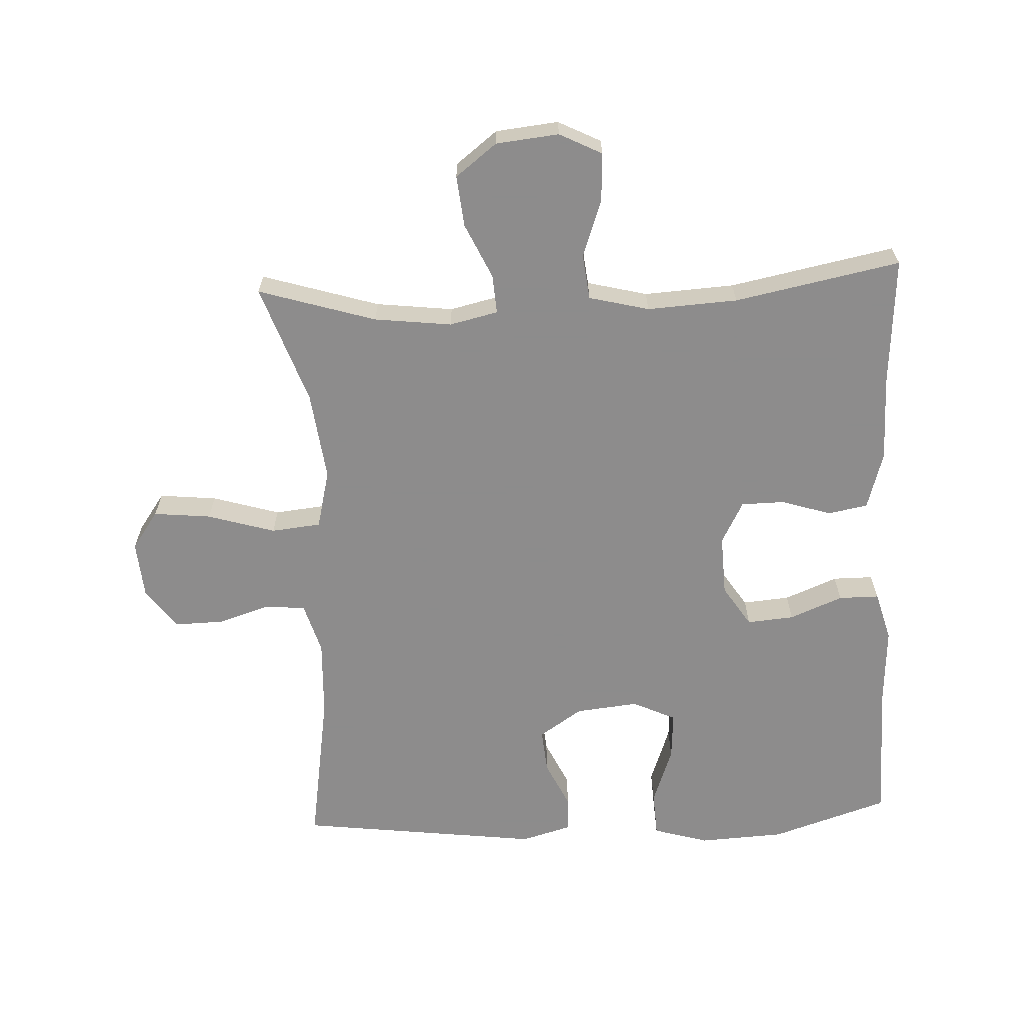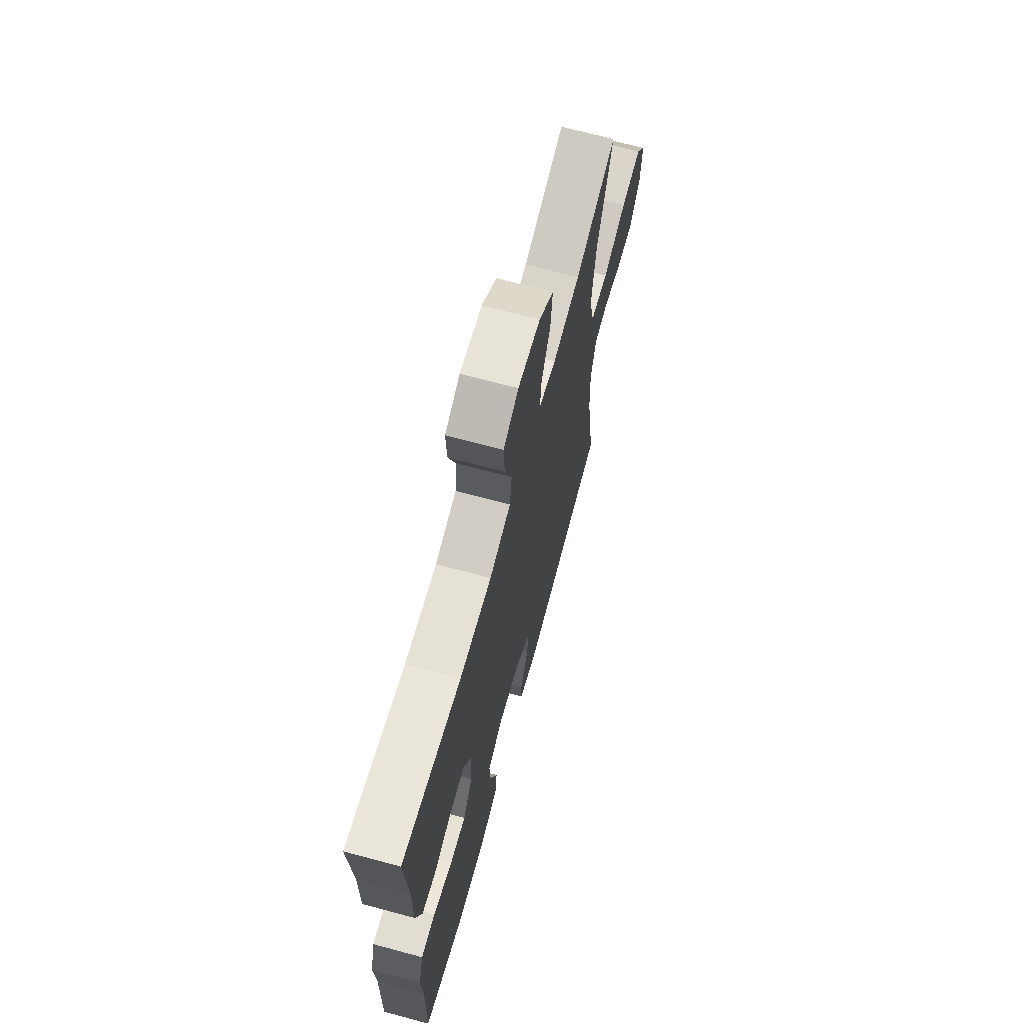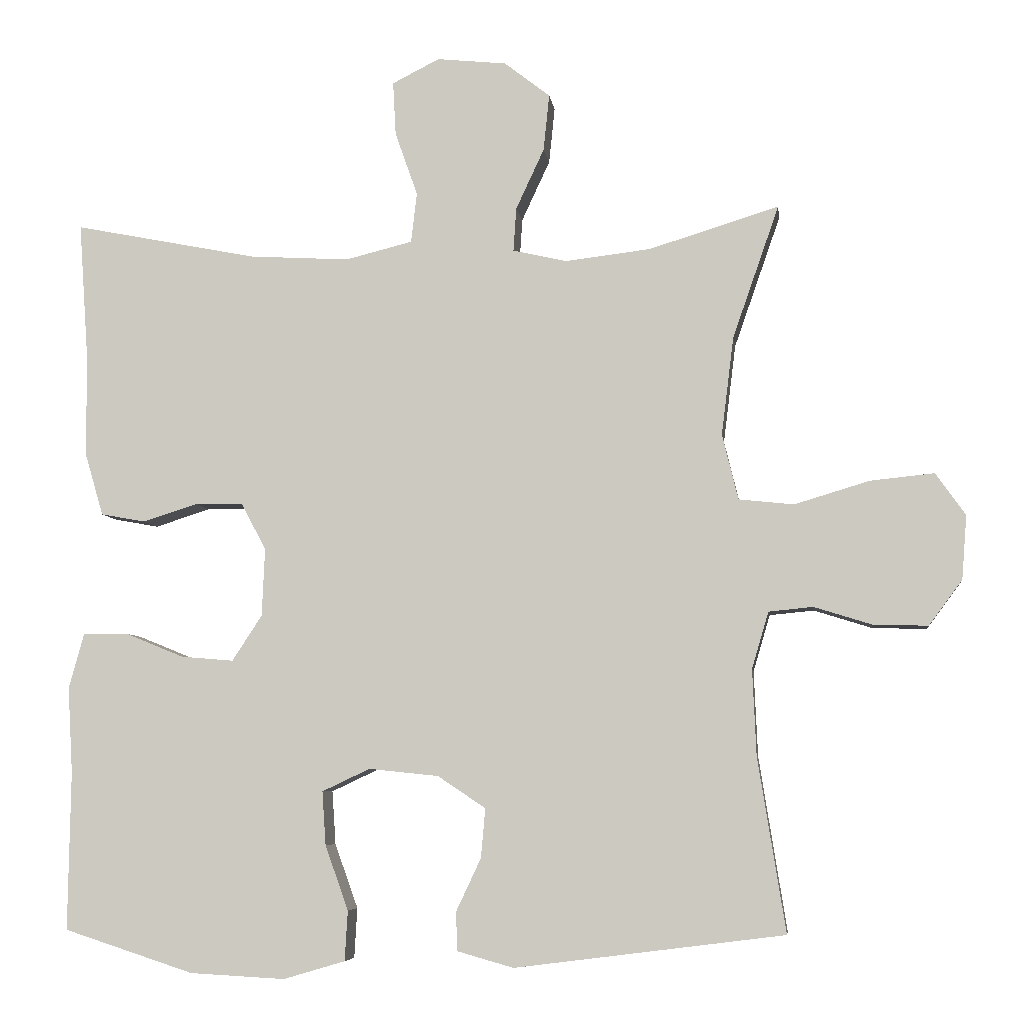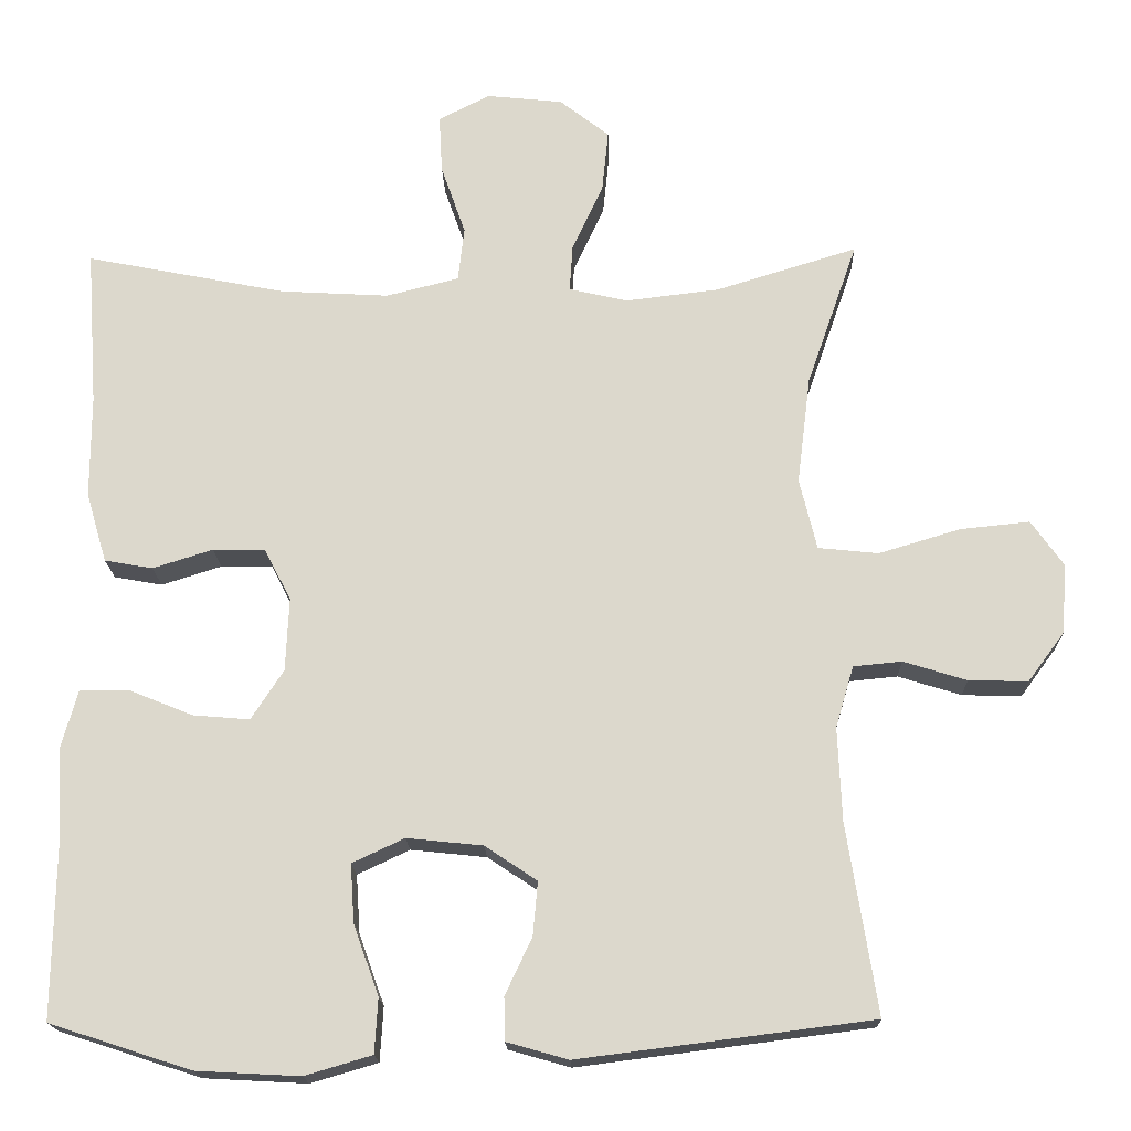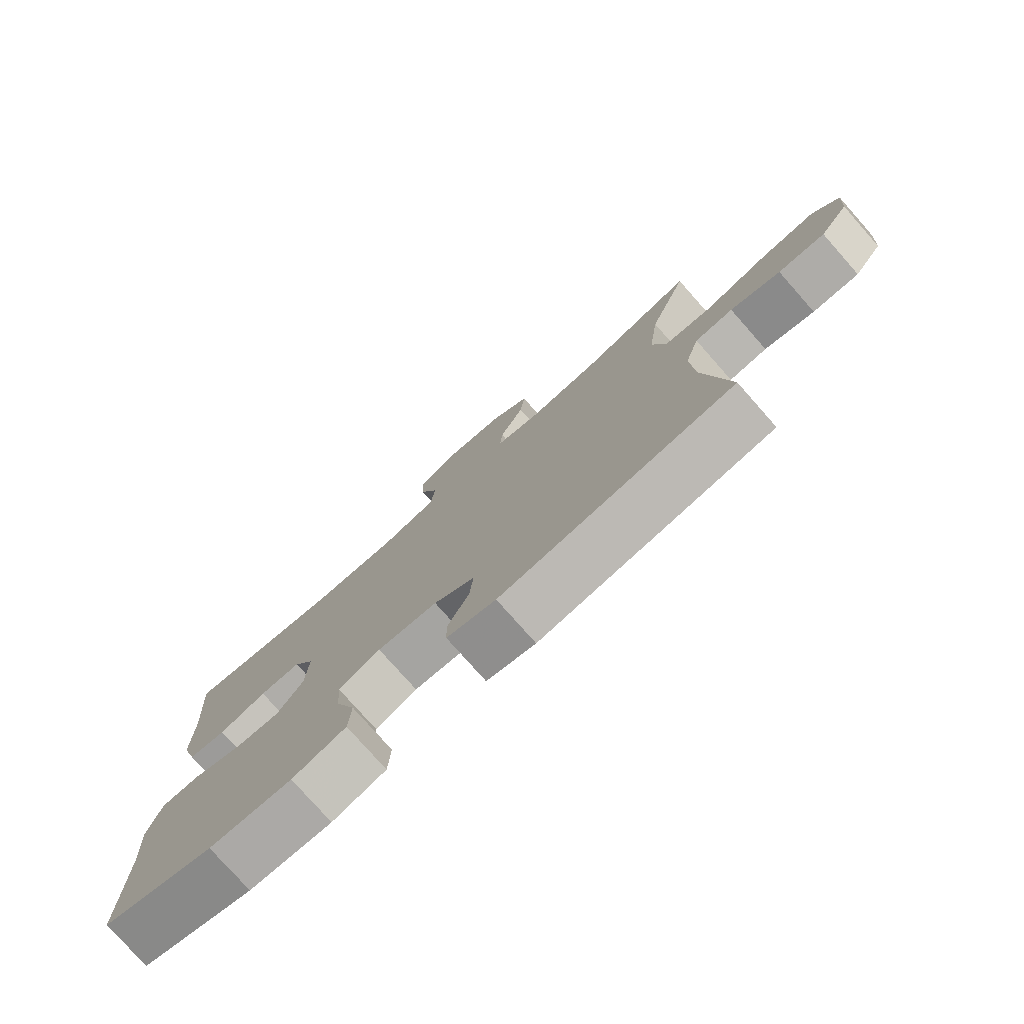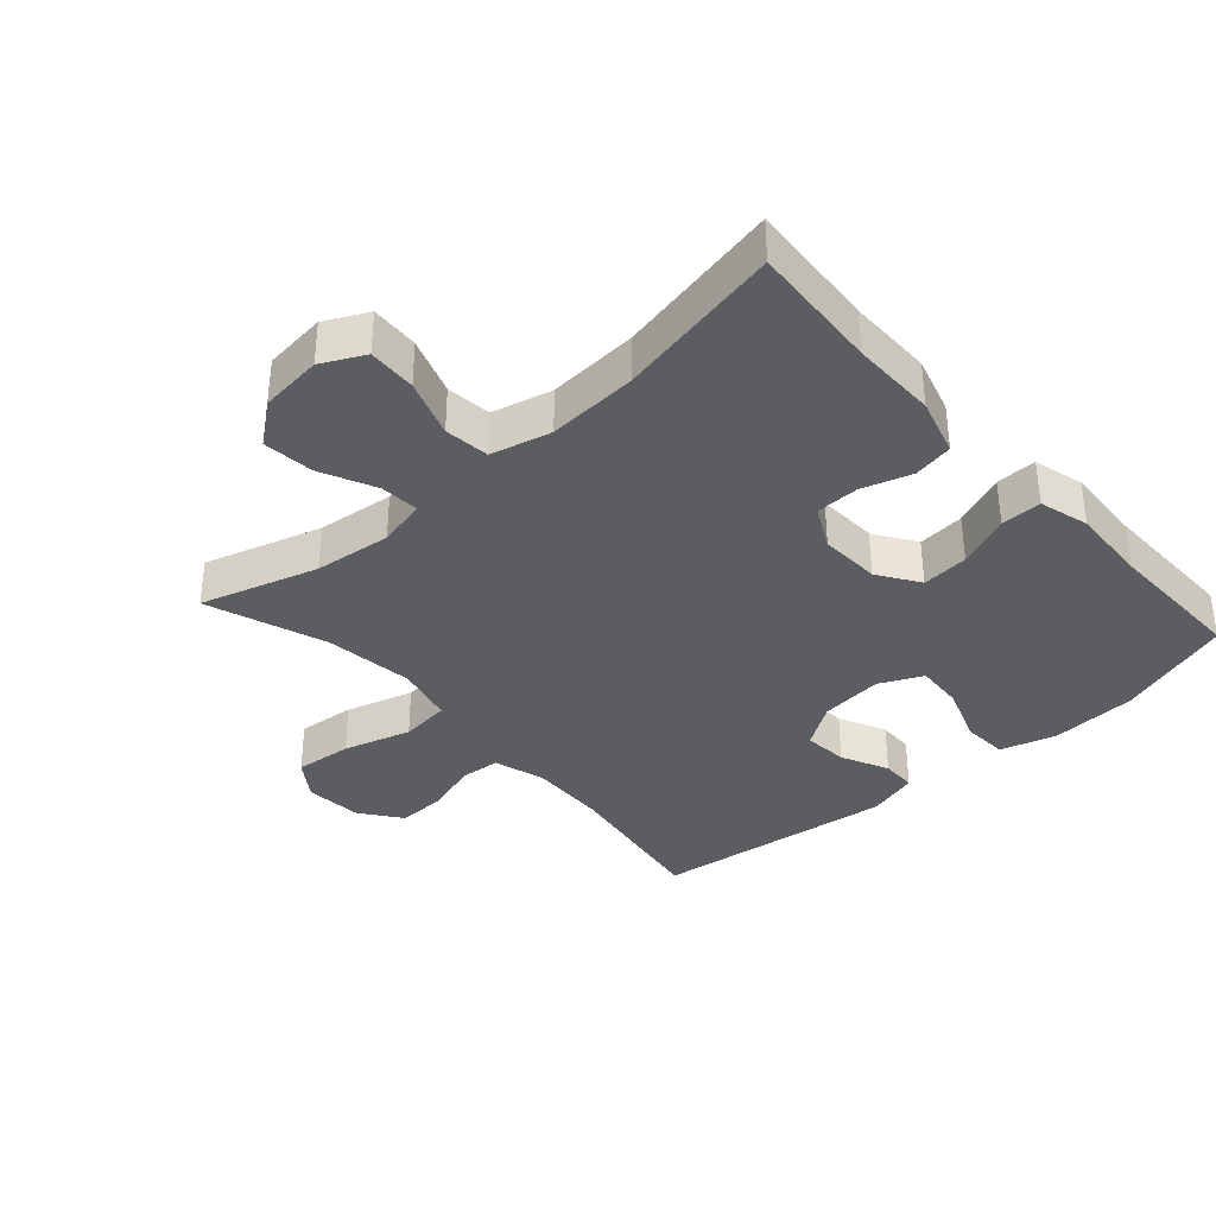
<metadata>
{"format":"obj","ext":"obj","renderer":"f3d","projection":"perspective","resolution":1024,"background":"white","views":[{"elev":-64.3,"azim":2.7,"up":"+Y"},{"elev":68.1,"azim":105.1,"up":"+Z"},{"elev":-6.4,"azim":-172.7,"up":"+Z"},{"elev":-17.8,"azim":-178.3,"up":"+Z"},{"elev":-78.0,"azim":-138.5,"up":"+Z"},{"elev":-36.1,"azim":41.9,"up":"+Y"}]}
</metadata>
<code>
v 0.5 0.07 -0.5
v 0.321 0.07 -0.558
v 0.19 0.07 -0.565
v 0.105 0.07 -0.54
v 0.101 0.07 -0.471
v 0.133 0.07 -0.382
v 0.138 0.07 -0.308
v 0.072 0.07 -0.277
v -0.024 0.07 -0.287
v -0.09 0.07 -0.331
v -0.084 0.07 -0.399
v -0.05 0.07 -0.471
v -0.051 0.07 -0.525
v -0.129 0.07 -0.547
v -0.5 0.07 -0.5
v -0.462 0.07 -0.26
v -0.457 0.07 -0.142
v -0.48 0.07 -0.064
v -0.541 0.07 -0.058
v -0.621 0.07 -0.083
v -0.696 0.07 -0.085
v -0.742 0.07 -0.023
v -0.749 0.07 0.065
v -0.708 0.07 0.123
v -0.62 0.07 0.114
v -0.517 0.07 0.083
v -0.441 0.07 0.091
v -0.419 0.07 0.181
v -0.436 0.07 0.317
v -0.5 0.07 0.5
v -0.321 0.07 0.445
v -0.203 0.07 0.431
v -0.129 0.07 0.448
v -0.133 0.07 0.508
v -0.172 0.07 0.592
v -0.18 0.07 0.67
v -0.117 0.07 0.719
v -0.021 0.07 0.729
v 0.044 0.07 0.696
v 0.04 0.07 0.622
v 0.009 0.07 0.534
v 0.017 0.07 0.465
v 0.109 0.07 0.442
v 0.247 0.07 0.45
v 0.5 0.07 0.5
v 0.486 0.07 0.302
v 0.486 0.07 0.171
v 0.46 0.07 0.083
v 0.399 0.07 0.072
v 0.323 0.07 0.096
v 0.257 0.07 0.095
v 0.223 0.07 0.03
v 0.227 0.07 -0.063
v 0.268 0.07 -0.126
v 0.34 0.07 -0.12
v 0.421 0.07 -0.087
v 0.483 0.07 -0.087
v 0.504 0.07 -0.163
v 0.497 0.07 -0.282
v 0.5 0 -0.5
v 0.321 0 -0.558
v 0.19 0 -0.565
v 0.105 0 -0.54
v 0.101 0 -0.471
v 0.133 0 -0.382
v 0.138 0 -0.308
v 0.072 0 -0.277
v -0.024 0 -0.287
v -0.09 0 -0.331
v -0.084 0 -0.399
v -0.05 0 -0.471
v -0.051 0 -0.525
v -0.129 0 -0.547
v -0.5 0 -0.5
v -0.462 0 -0.26
v -0.457 0 -0.142
v -0.48 0 -0.064
v -0.541 0 -0.058
v -0.621 0 -0.083
v -0.696 0 -0.085
v -0.742 0 -0.023
v -0.749 0 0.065
v -0.708 0 0.123
v -0.62 0 0.114
v -0.517 0 0.083
v -0.441 0 0.091
v -0.419 0 0.181
v -0.436 0 0.317
v -0.5 0 0.5
v -0.321 0 0.445
v -0.203 0 0.431
v -0.129 0 0.448
v -0.133 0 0.508
v -0.172 0 0.592
v -0.18 0 0.67
v -0.117 0 0.719
v -0.021 0 0.729
v 0.044 0 0.696
v 0.04 0 0.622
v 0.009 0 0.534
v 0.017 0 0.465
v 0.109 0 0.442
v 0.247 0 0.45
v 0.5 0 0.5
v 0.486 0 0.302
v 0.486 0 0.171
v 0.46 0 0.083
v 0.399 0 0.072
v 0.323 0 0.096
v 0.257 0 0.095
v 0.223 0 0.03
v 0.227 0 -0.063
v 0.268 0 -0.126
v 0.34 0 -0.12
v 0.421 0 -0.087
v 0.483 0 -0.087
v 0.504 0 -0.163
v 0.497 0 -0.282
f 57 58 59
f 56 57 59
f 55 56 59
f 4 5 6
f 3 4 6
f 2 3 6
f 1 2 6
f 59 1 6
f 55 59 6
f 54 55 6
f 53 54 6 7
f 52 53 7 8
f 48 49 50
f 47 48 50
f 46 47 50
f 46 50 51
f 45 46 51
f 44 45 51
f 43 44 51 52
f 39 40 41
f 38 39 41
f 37 38 41
f 36 37 41
f 35 36 41
f 34 35 41
f 33 34 41 42
f 52 8 9
f 43 52 9
f 42 43 9
f 33 42 9
f 32 33 9
f 24 25 26
f 23 24 26
f 22 23 26
f 21 22 26
f 20 21 26
f 19 20 26
f 18 19 26 27
f 17 18 27
f 16 17 27 28
f 14 15 16
f 13 14 16
f 12 13 16
f 11 12 16
f 10 11 16 28
f 10 28 29
f 9 10 29
f 32 9 29
f 31 32 29
f 29 30 31
f 118 117 116
f 118 116 115
f 118 115 114
f 65 64 63
f 65 63 62
f 65 62 61
f 65 61 60
f 65 60 118
f 65 118 114
f 65 114 113
f 66 65 113 112
f 67 66 112 111
f 109 108 107
f 109 107 106
f 109 106 105
f 110 109 105
f 110 105 104
f 110 104 103
f 111 110 103 102
f 100 99 98
f 100 98 97
f 100 97 96
f 100 96 95
f 100 95 94
f 100 94 93
f 101 100 93 92
f 68 67 111
f 68 111 102
f 68 102 101
f 68 101 92
f 68 92 91
f 85 84 83
f 85 83 82
f 85 82 81
f 85 81 80
f 85 80 79
f 85 79 78
f 86 85 78 77
f 86 77 76
f 87 86 76 75
f 75 74 73
f 75 73 72
f 75 72 71
f 75 71 70
f 87 75 70 69
f 88 87 69
f 88 69 68
f 88 68 91
f 88 91 90
f 90 89 88
f 1 60 61 2
f 2 61 62 3
f 3 62 63 4
f 4 63 64 5
f 5 64 65 6
f 6 65 66 7
f 7 66 67 8
f 8 67 68 9
f 9 68 69 10
f 10 69 70 11
f 11 70 71 12
f 12 71 72 13
f 13 72 73 14
f 14 73 74 15
f 15 74 75 16
f 16 75 76 17
f 17 76 77 18
f 18 77 78 19
f 19 78 79 20
f 20 79 80 21
f 21 80 81 22
f 22 81 82 23
f 23 82 83 24
f 24 83 84 25
f 25 84 85 26
f 26 85 86 27
f 27 86 87 28
f 28 87 88 29
f 29 88 89 30
f 30 89 90 31
f 31 90 91 32
f 32 91 92 33
f 33 92 93 34
f 34 93 94 35
f 35 94 95 36
f 36 95 96 37
f 37 96 97 38
f 38 97 98 39
f 39 98 99 40
f 40 99 100 41
f 41 100 101 42
f 42 101 102 43
f 43 102 103 44
f 44 103 104 45
f 45 104 105 46
f 46 105 106 47
f 47 106 107 48
f 48 107 108 49
f 49 108 109 50
f 50 109 110 51
f 51 110 111 52
f 52 111 112 53
f 53 112 113 54
f 54 113 114 55
f 55 114 115 56
f 56 115 116 57
f 57 116 117 58
f 58 117 118 59
f 59 118 60 1

</code>
